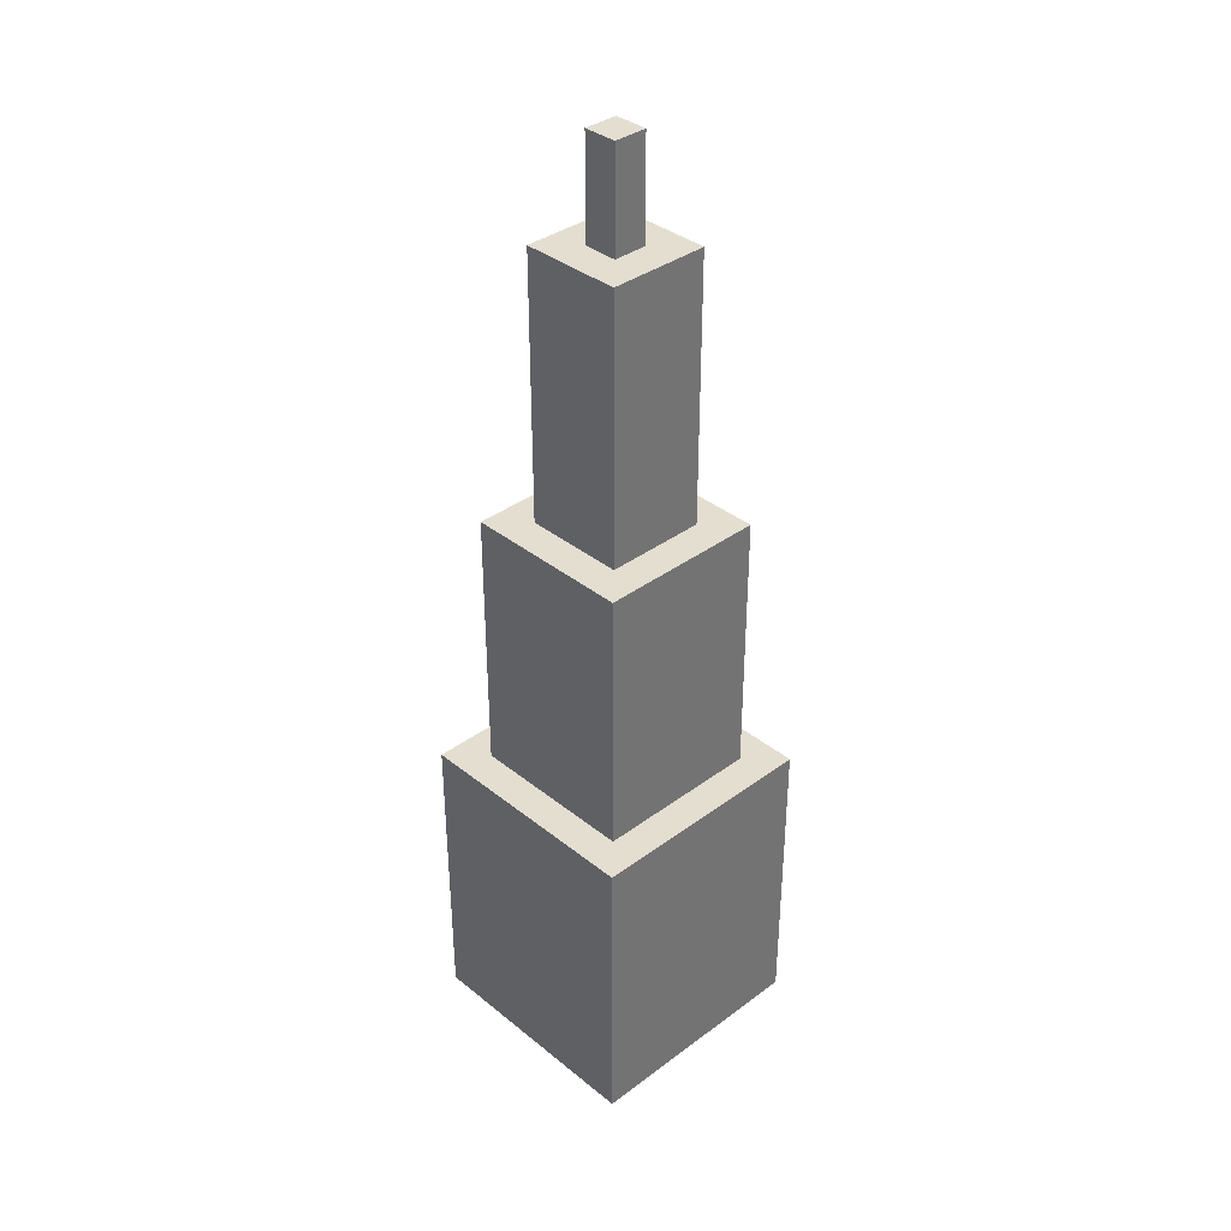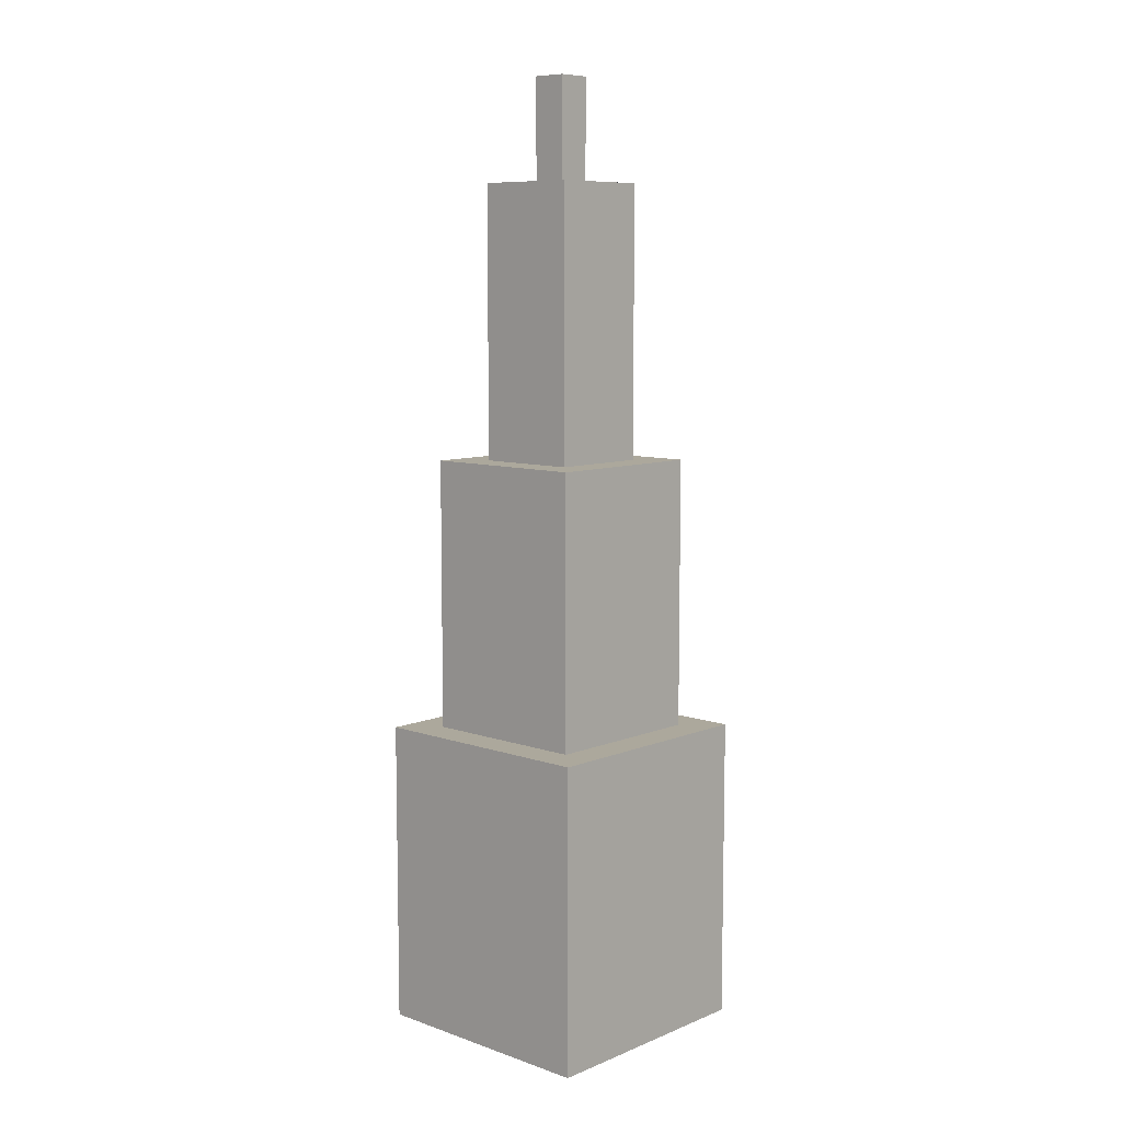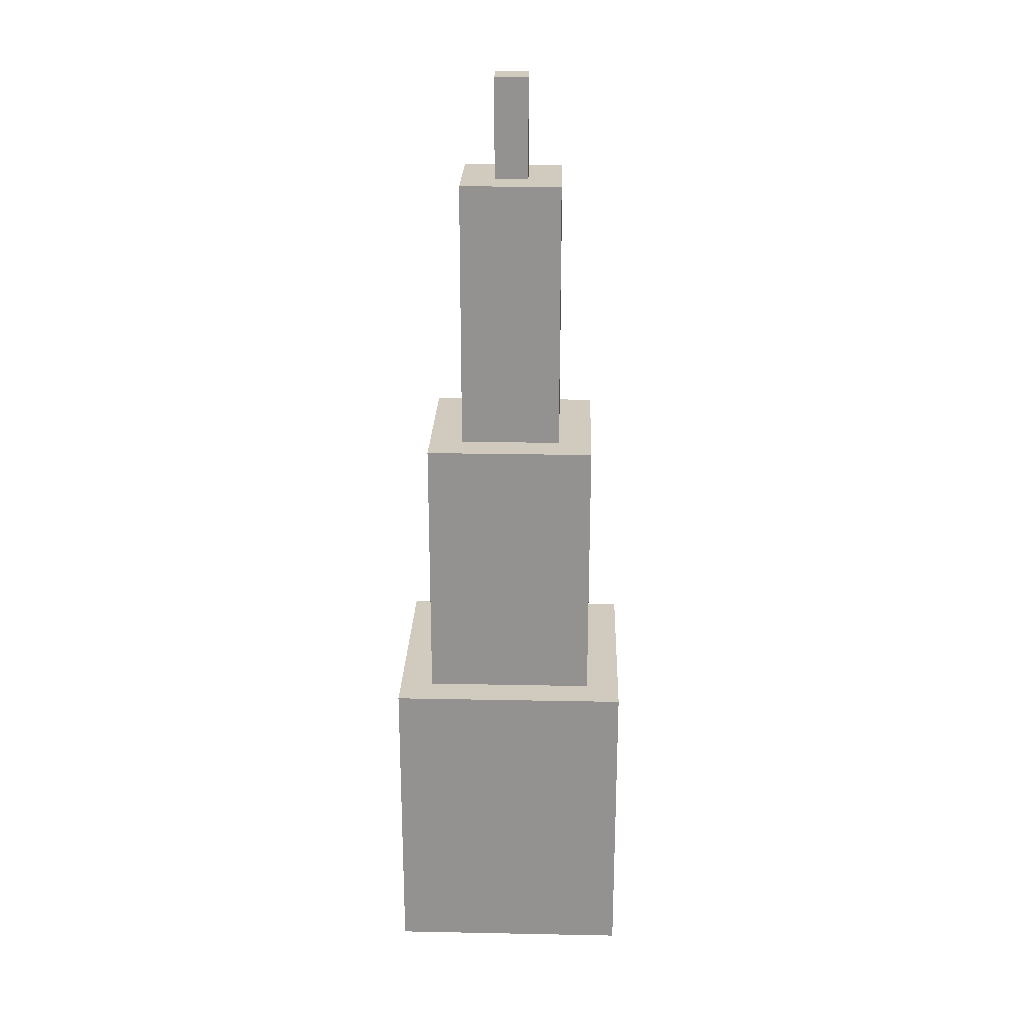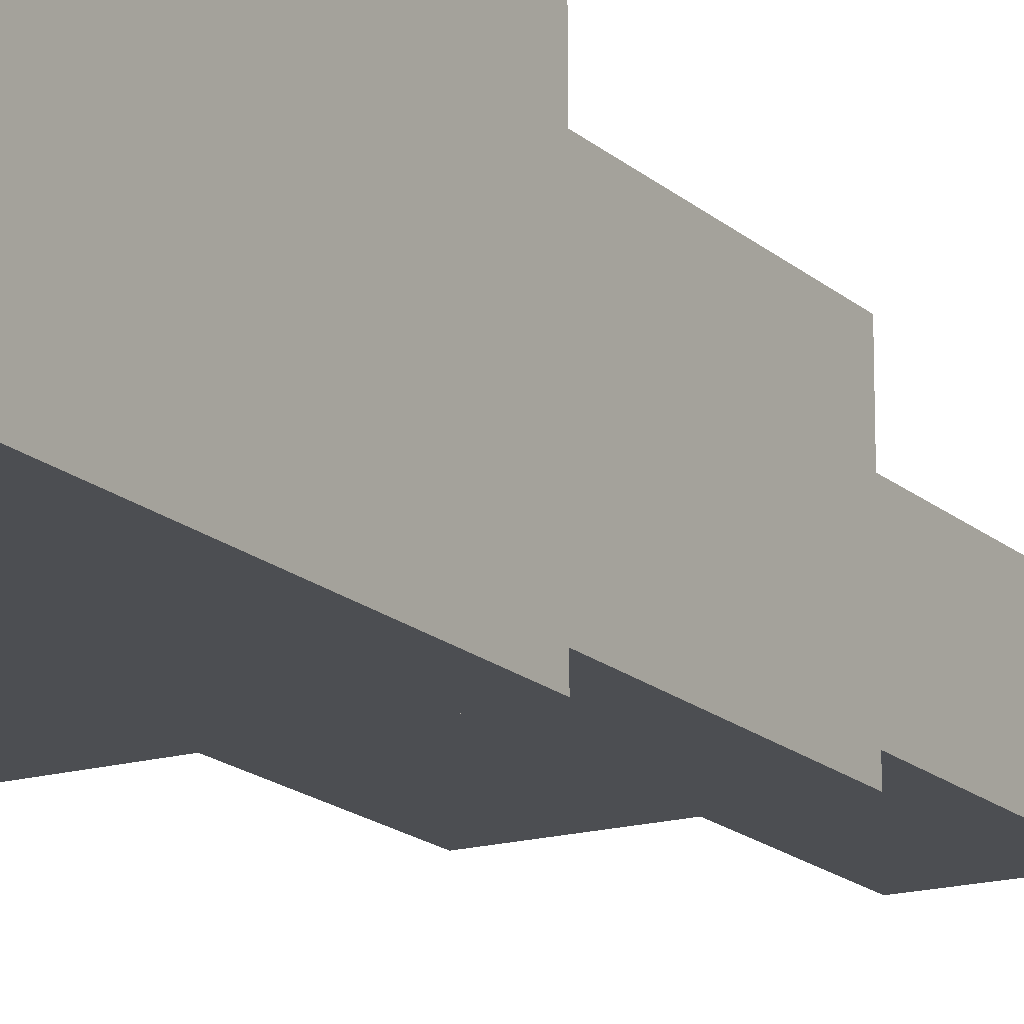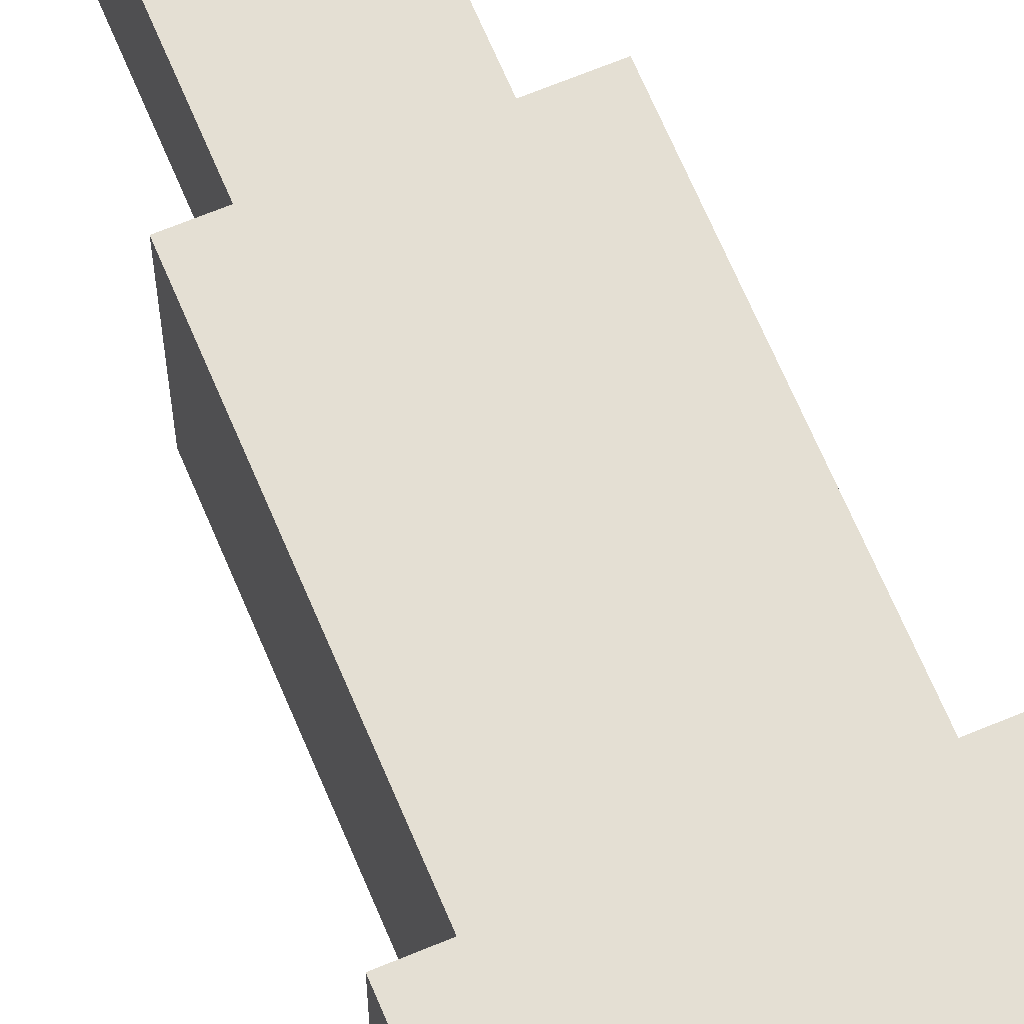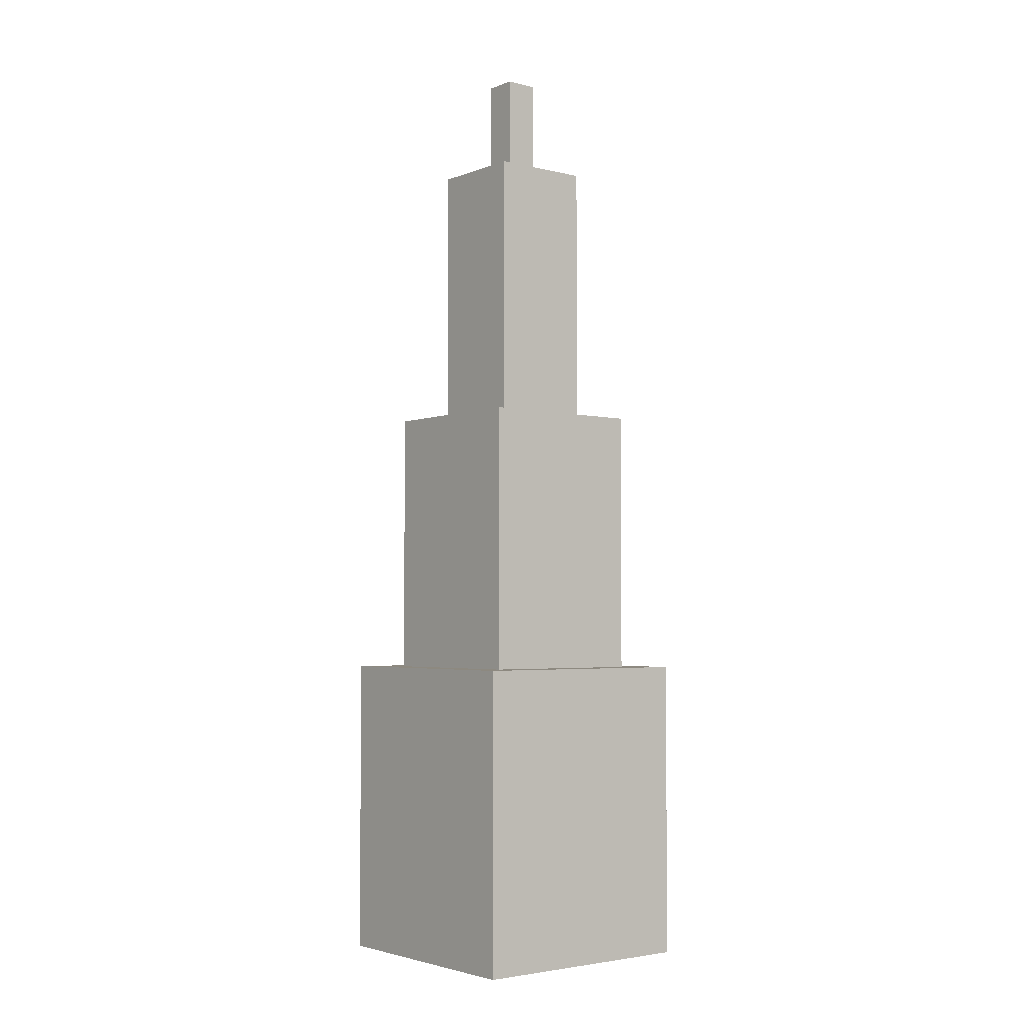
<metadata>
{"format":"obj","ext":"obj","renderer":"f3d","projection":"perspective","resolution":1024,"background":"white","views":[{"elev":36.5,"azim":-133.9,"up":"+Y"},{"elev":8.5,"azim":132.8,"up":"+Y"},{"elev":23.3,"azim":-88.1,"up":"+Y"},{"elev":-16.7,"azim":30.3,"up":"+Z"},{"elev":66.6,"azim":-22.7,"up":"+Z"},{"elev":-3.5,"azim":141.5,"up":"+Y"}]}
</metadata>
<code>
g magicbook_earth_spikes_spell_bullet
v 0.001271 -0.002708 -0.001271
v -0.001271 -0.002708 -0.001271
v -0.001271 -0.005976 -0.001271
v 0.001271 -0.005976 -0.001271
v 0.000908 0.000198 -0.000908
v -0.000908 0.000198 -0.000908
v -0.000908 -0.002708 -0.000908
v 0.000908 -0.002708 -0.000908
v 0.000545 0.003104 -0.000545
v -0.000545 0.003104 -0.000545
v -0.000545 0.000198 -0.000545
v 0.000545 0.000198 -0.000545
v 0.000182 0.004193 -0.000182
v -0.000182 0.004193 -0.000182
v -0.000182 0.003104 -0.000182
v 0.000182 0.003104 -0.000182
v -0.001271 -0.002708 0.001271
v 0.001271 -0.002708 0.001271
v 0.001271 -0.005976 0.001271
v -0.001271 -0.005976 0.001271
v -0.000908 0.000198 0.000908
v 0.000908 0.000198 0.000908
v 0.000908 -0.002708 0.000908
v -0.000908 -0.002708 0.000908
v -0.000545 0.003104 0.000545
v 0.000545 0.003104 0.000545
v 0.000545 0.000198 0.000545
v -0.000545 0.000198 0.000545
v -0.000182 0.004193 0.000182
v 0.000182 0.004193 0.000182
v 0.000182 0.003104 0.000182
v -0.000182 0.003104 0.000182
v -0.001271 -0.002708 -0.001271
v -0.001271 -0.002708 0.001271
v -0.001271 -0.005976 0.001271
v -0.001271 -0.005976 -0.001271
v -0.000908 0.000198 -0.000908
v -0.000908 0.000198 0.000908
v -0.000908 -0.002708 0.000908
v -0.000908 -0.002708 -0.000908
v -0.000545 0.003104 -0.000545
v -0.000545 0.003104 0.000545
v -0.000545 0.000198 0.000545
v -0.000545 0.000198 -0.000545
v -0.000182 0.004193 -0.000182
v -0.000182 0.004193 0.000182
v -0.000182 0.003104 0.000182
v -0.000182 0.003104 -0.000182
v 0.001271 -0.002708 0.001271
v 0.001271 -0.002708 -0.001271
v 0.001271 -0.005976 -0.001271
v 0.001271 -0.005976 0.001271
v 0.000908 0.000198 0.000908
v 0.000908 0.000198 -0.000908
v 0.000908 -0.002708 -0.000908
v 0.000908 -0.002708 0.000908
v 0.000545 0.003104 0.000545
v 0.000545 0.003104 -0.000545
v 0.000545 0.000198 -0.000545
v 0.000545 0.000198 0.000545
v 0.000182 0.004193 0.000182
v 0.000182 0.004193 -0.000182
v 0.000182 0.003104 -0.000182
v 0.000182 0.003104 0.000182
v -0.001271 -0.002708 -0.001271
v -0.000908 -0.002708 -0.000908
v -0.000908 -0.002708 0.000908
v -0.001271 -0.002708 0.001271
v 0.000908 -0.002708 -0.000908
v 0.001271 -0.002708 -0.001271
v 0.001271 -0.002708 0.001271
v 0.000908 -0.002708 0.000908
v -0.000908 0.000198 -0.000908
v -0.000545 0.000198 -0.000545
v -0.000545 0.000198 0.000545
v -0.000908 0.000198 0.000908
v 0.000908 0.000198 -0.000908
v 0.000545 0.000198 -0.000545
v 0.000908 0.000198 0.000908
v 0.000545 0.000198 0.000545
v 0.000545 0.003104 0.000545
v -0.000545 0.003104 0.000545
v -0.000182 0.003104 0.000182
v 0.000182 0.003104 0.000182
v -0.000545 0.003104 -0.000545
v -0.000182 0.003104 -0.000182
v 0.000182 0.003104 -0.000182
v 0.000545 0.003104 -0.000545
v -0.000182 0.004193 -0.000182
v 0.000182 0.004193 -0.000182
v 0.000182 0.004193 0.000182
v -0.000182 0.004193 0.000182
v -0.001271 -0.005976 0.001271
v 0.001271 -0.005976 0.001271
v 0.001271 -0.005976 -0.001271
v -0.001271 -0.005976 -0.001271
g magicbook_earth_spikes_spell_bullet_0
f -94 -95 -96
f -93 -94 -96
f -90 -91 -92
f -89 -90 -92
f -86 -87 -88
f -85 -86 -88
f -82 -83 -84
f -81 -82 -84
f -78 -79 -80
f -77 -78 -80
f -74 -75 -76
f -73 -74 -76
f -70 -71 -72
f -69 -70 -72
f -66 -67 -68
f -65 -66 -68
f -62 -63 -64
f -61 -62 -64
f -58 -59 -60
f -57 -58 -60
f -54 -55 -56
f -53 -54 -56
f -50 -51 -52
f -49 -50 -52
f -46 -47 -48
f -45 -46 -48
f -42 -43 -44
f -41 -42 -44
f -38 -39 -40
f -37 -38 -40
f -34 -35 -36
f -33 -34 -36
f -30 -31 -32
f -29 -30 -32
f -31 -28 -32
f -28 -27 -32
f -26 -27 -28
f -30 -29 -26
f -25 -26 -28
f -25 -30 -26
f -22 -23 -24
f -21 -22 -24
f -20 -24 -23
f -19 -20 -23
f -18 -20 -19
f -17 -18 -19
f -21 -18 -17
f -22 -21 -17
f -14 -15 -16
f -13 -14 -16
f -15 -14 -12
f -14 -11 -12
f -11 -10 -12
f -13 -16 -10
f -10 -9 -12
f -16 -9 -10
f -6 -7 -8
f -5 -6 -8
f -2 -3 -4
f -1 -2 -4

</code>
